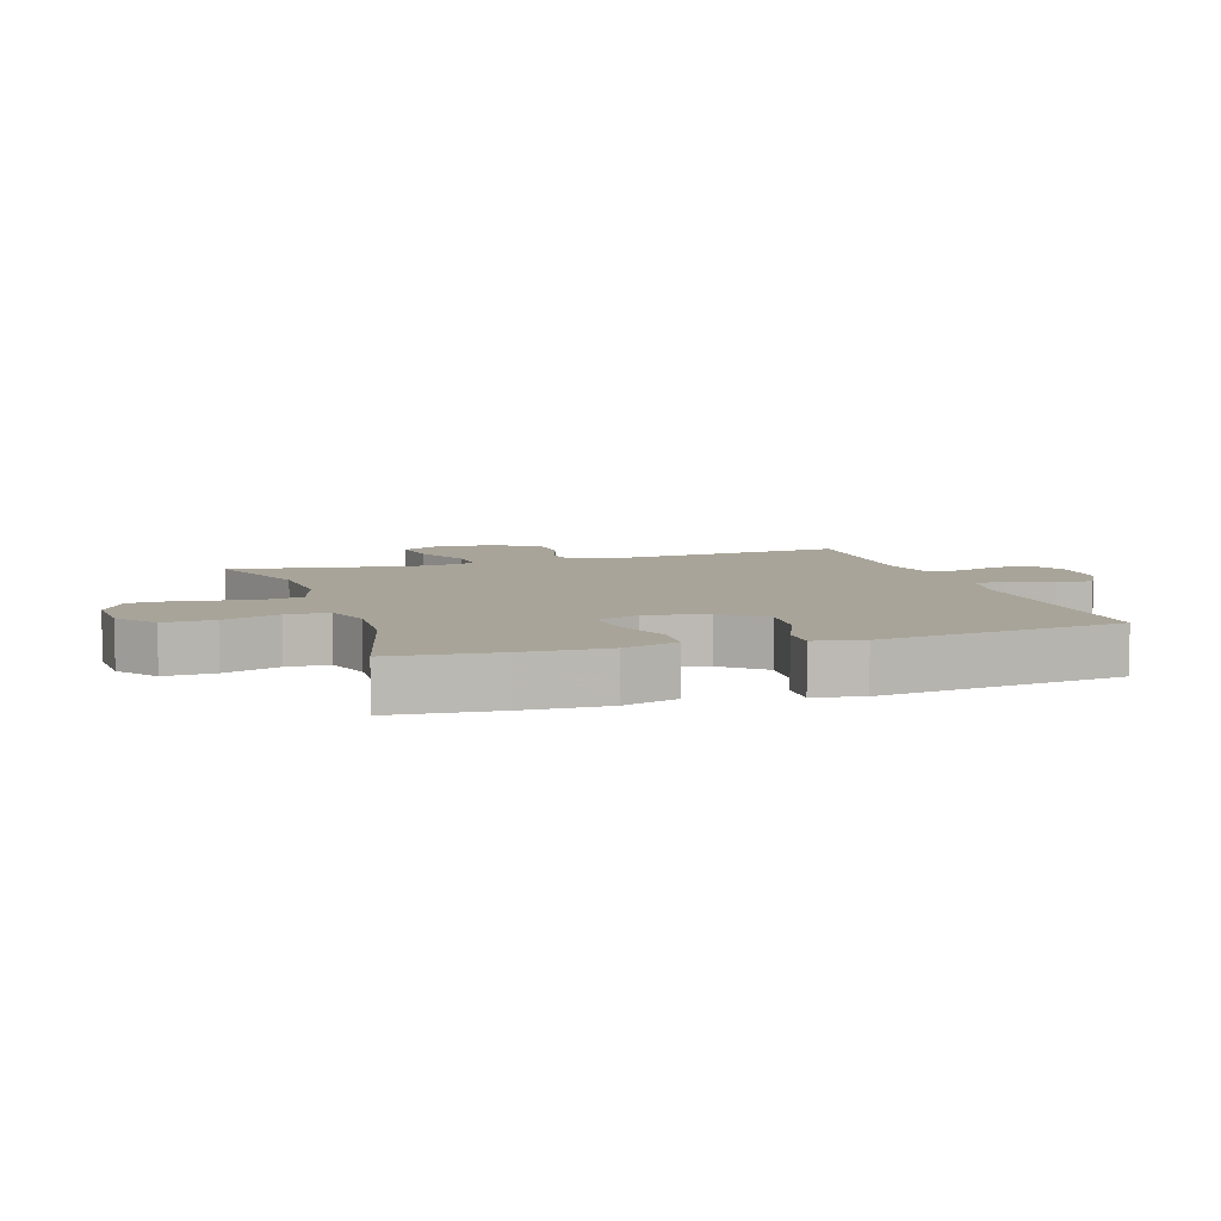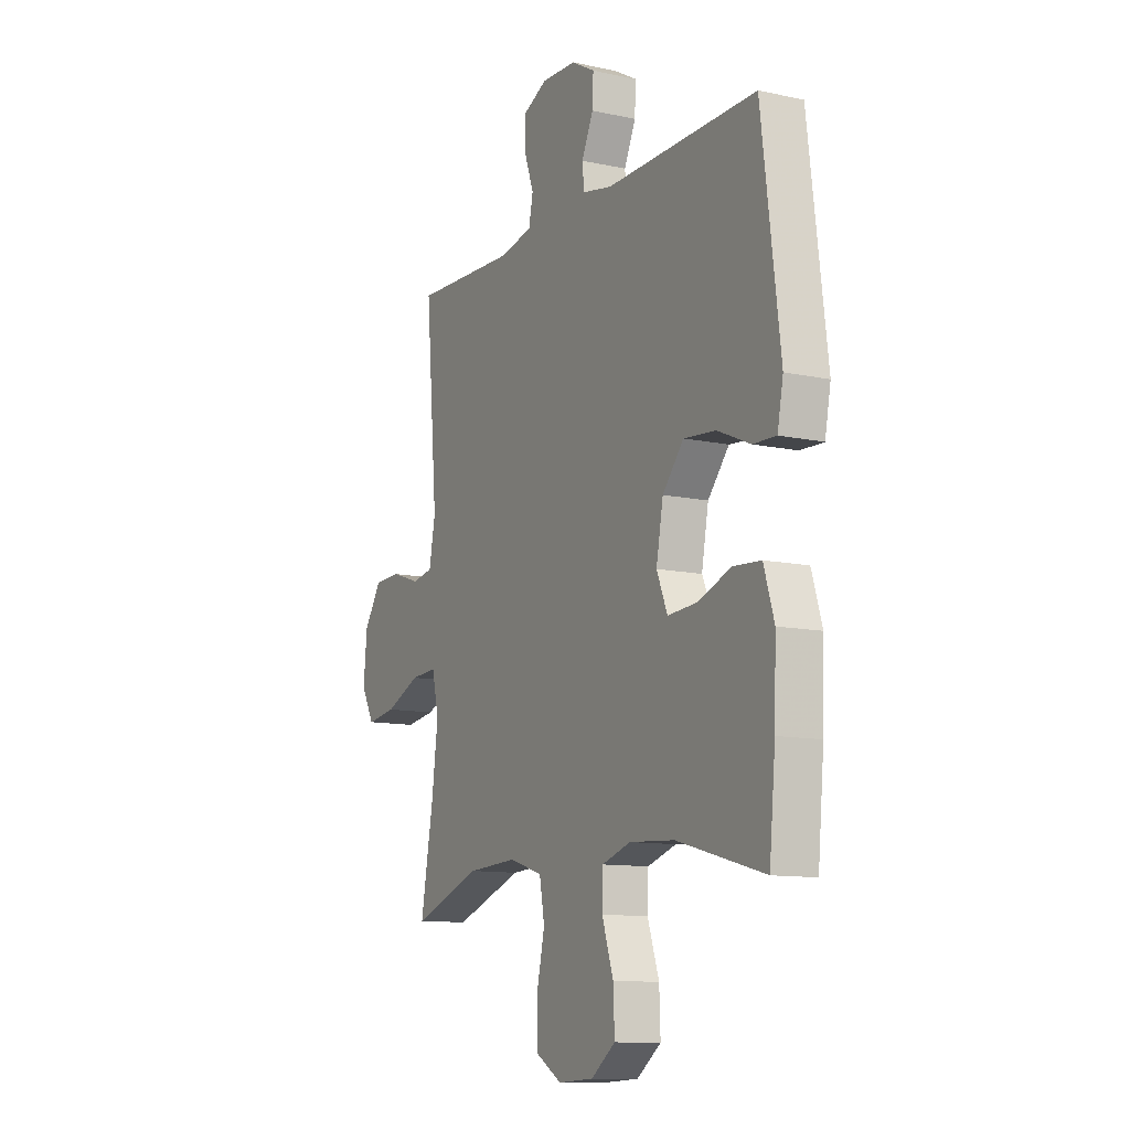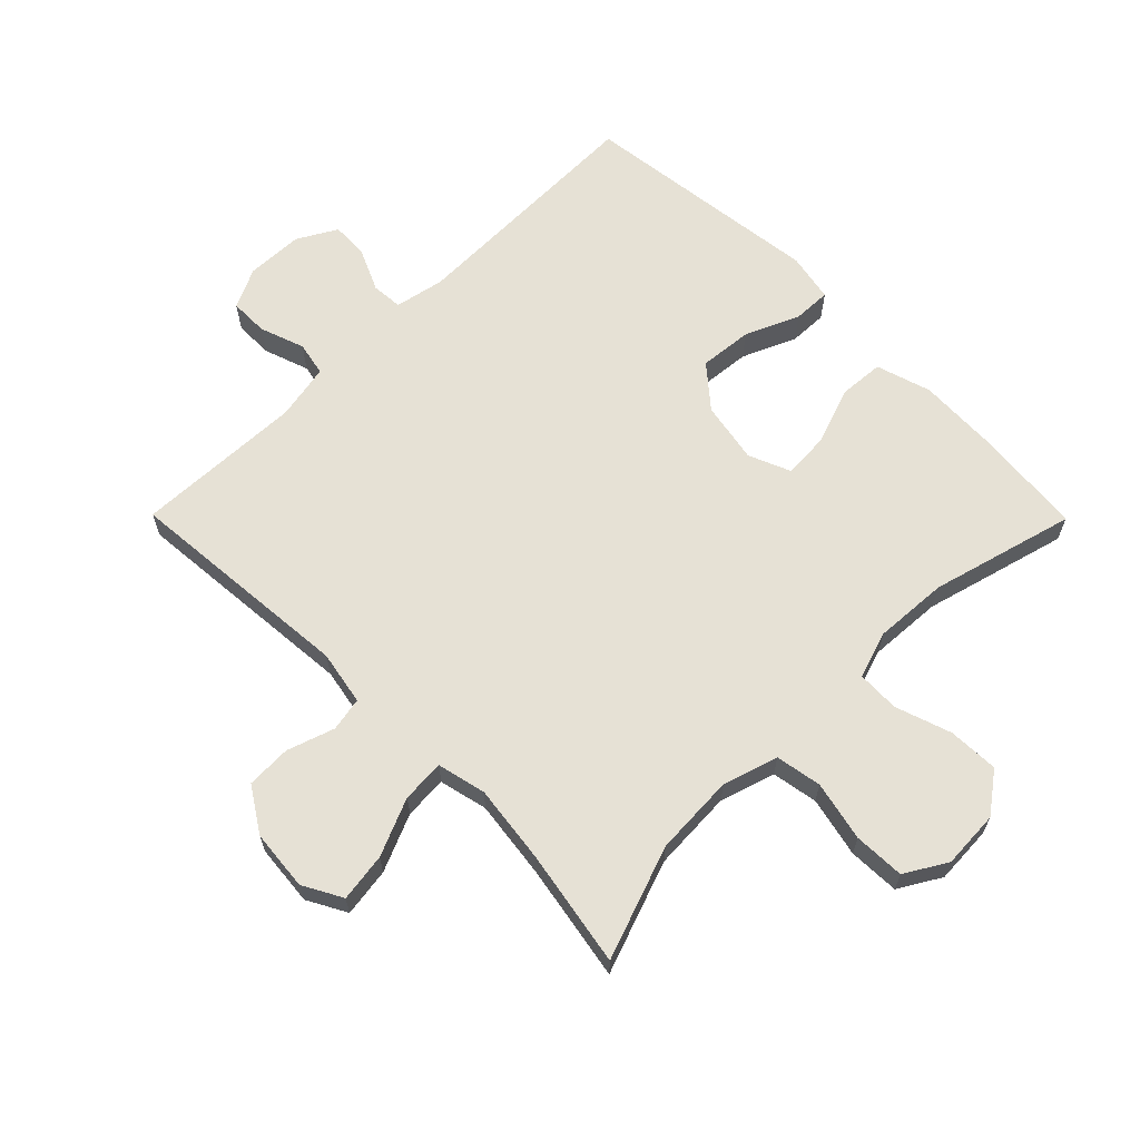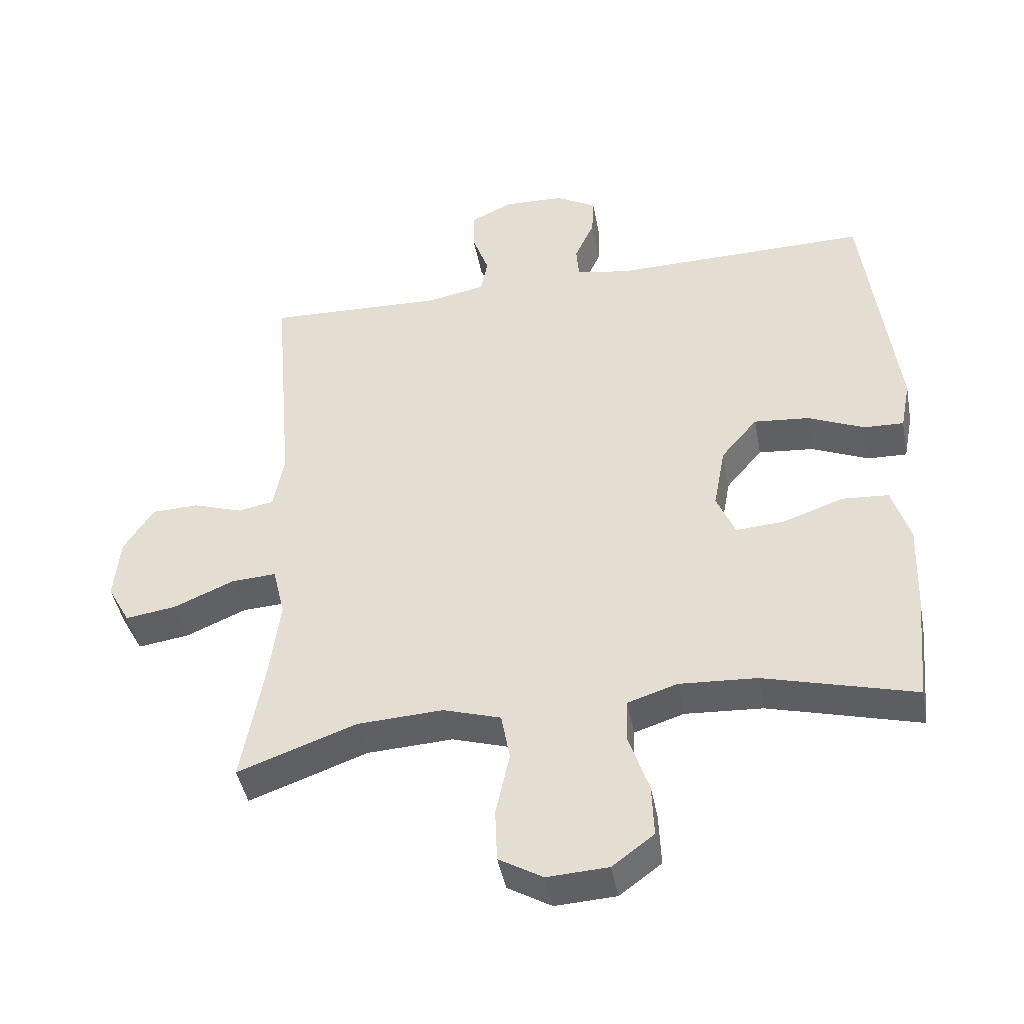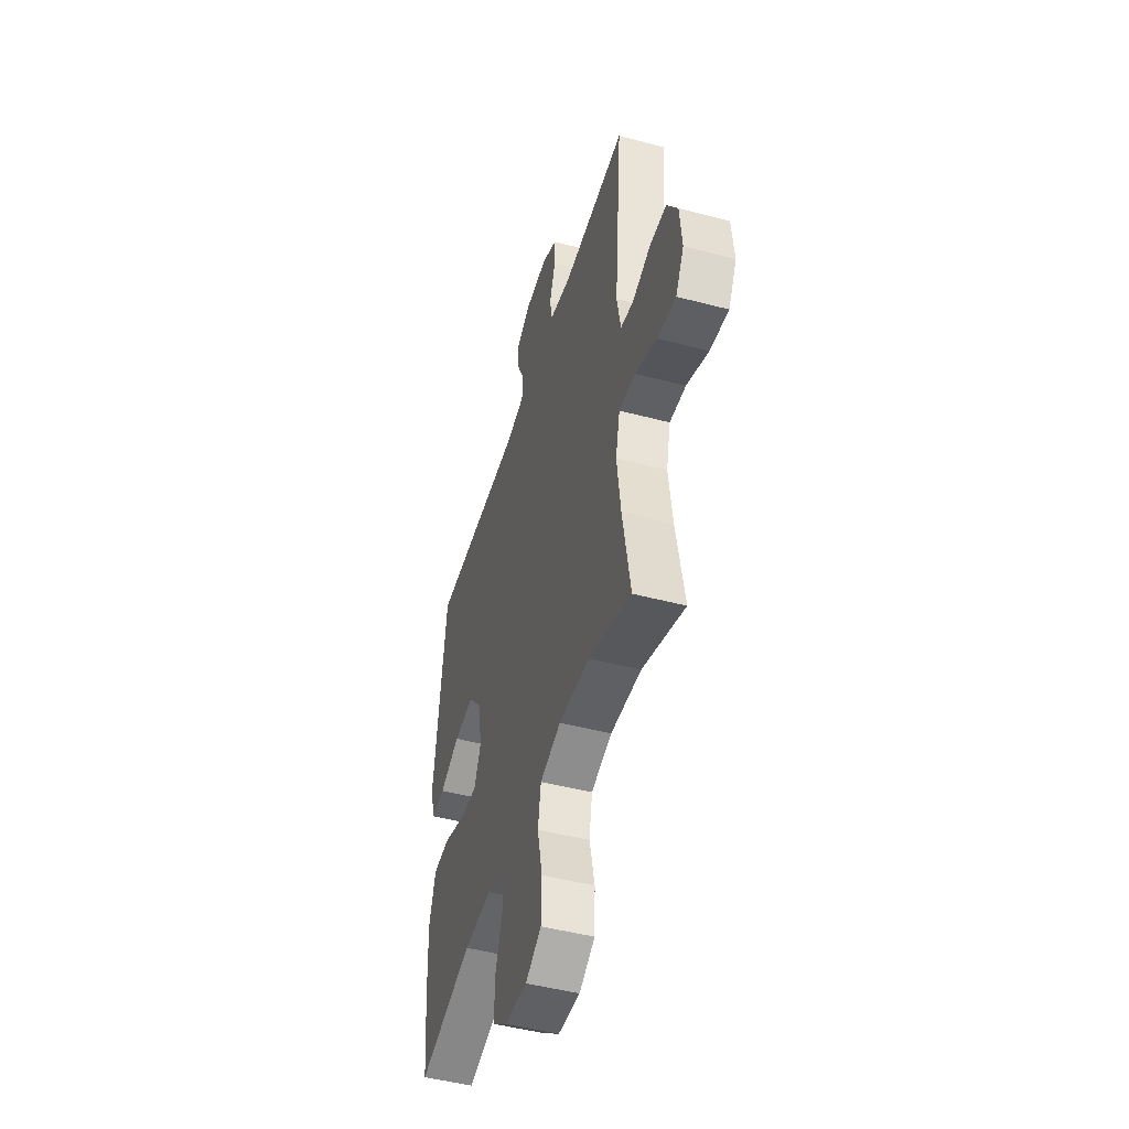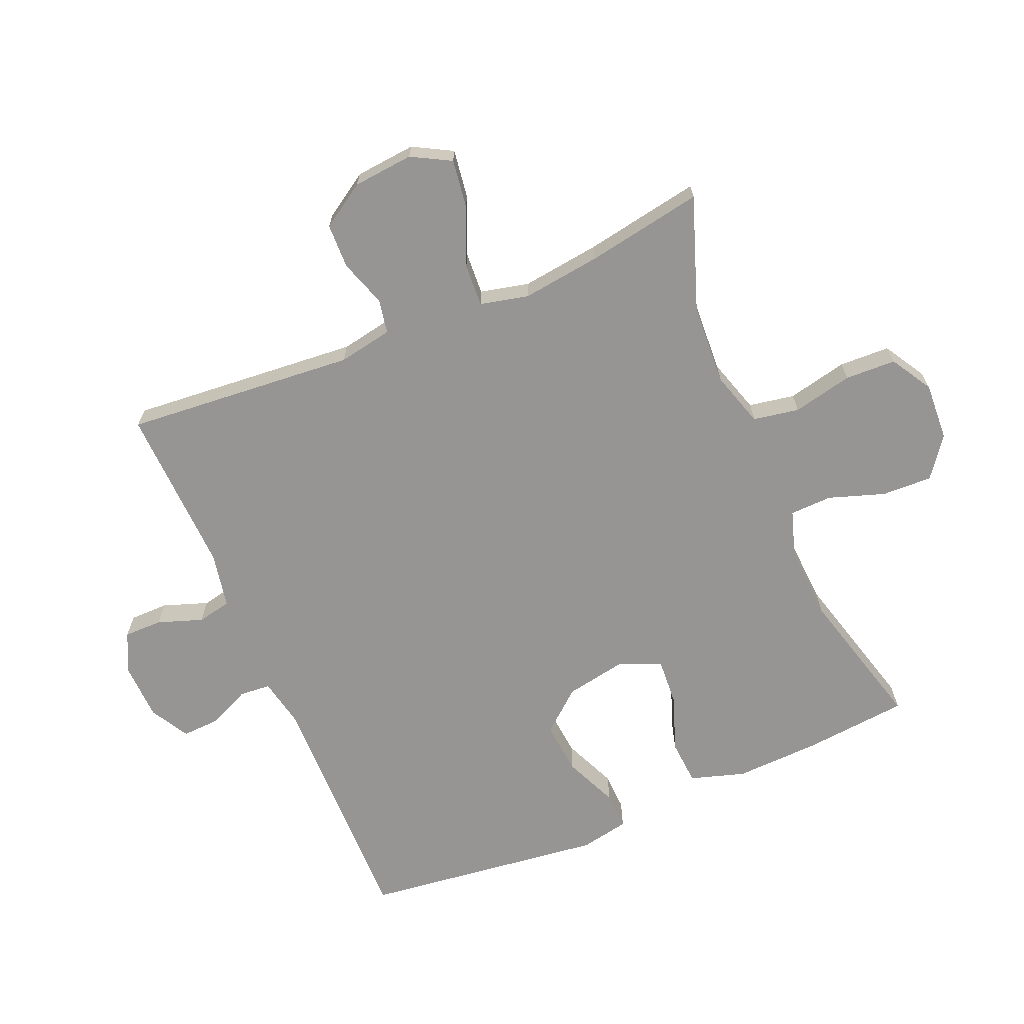
<metadata>
{"format":"obj","ext":"obj","renderer":"f3d","projection":"perspective","resolution":1024,"background":"white","views":[{"elev":7.1,"azim":-108.0,"up":"+Y"},{"elev":-11.3,"azim":-117.8,"up":"+Z"},{"elev":64.6,"azim":135.3,"up":"+Y"},{"elev":-43.8,"azim":-169.4,"up":"+Z"},{"elev":-47.7,"azim":73.5,"up":"+Z"},{"elev":-67.6,"azim":113.0,"up":"+Y"}]}
</metadata>
<code>
v 0.5 0.07 0.5
v 0.469 0.07 0.134
v 0.485 0.07 0.048
v 0.539 0.07 0.038
v 0.614 0.07 0.063
v 0.685 0.07 0.061
v 0.73 0.07 -0.009
v 0.739 0.07 -0.105
v 0.705 0.07 -0.167
v 0.628 0.07 -0.156
v 0.537 0.07 -0.117
v 0.469 0.07 -0.113
v 0.451 0.07 -0.19
v 0.467 0.07 -0.315
v 0.5 0.07 -0.5
v 0.321 0.07 -0.436
v 0.192 0.07 -0.429
v 0.105 0.07 -0.456
v 0.092 0.07 -0.529
v 0.113 0.07 -0.624
v 0.11 0.07 -0.705
v 0.044 0.07 -0.744
v -0.048 0.07 -0.739
v -0.111 0.07 -0.692
v -0.108 0.07 -0.612
v -0.078 0.07 -0.523
v -0.08 0.07 -0.456
v -0.155 0.07 -0.432
v -0.272 0.07 -0.439
v -0.5 0.07 -0.5
v -0.516 0.07 -0.333
v -0.521 0.07 -0.199
v -0.494 0.07 -0.112
v -0.423 0.07 -0.107
v -0.333 0.07 -0.139
v -0.259 0.07 -0.144
v -0.231 0.07 -0.077
v -0.249 0.07 0.02
v -0.304 0.07 0.085
v -0.388 0.07 0.077
v -0.473 0.07 0.04
v -0.533 0.07 0.038
v -0.548 0.07 0.115
v -0.5 0.07 0.5
v -0.107 0.07 0.494
v -0.029 0.07 0.51
v -0.025 0.07 0.559
v -0.055 0.07 0.625
v -0.058 0.07 0.685
v 0.004 0.07 0.72
v 0.095 0.07 0.723
v 0.158 0.07 0.693
v 0.158 0.07 0.632
v 0.133 0.07 0.561
v 0.144 0.07 0.507
v 0.232 0.07 0.49
v 0.5 0 0.5
v 0.469 0 0.134
v 0.485 0 0.048
v 0.539 0 0.038
v 0.614 0 0.063
v 0.685 0 0.061
v 0.73 0 -0.009
v 0.739 0 -0.105
v 0.705 0 -0.167
v 0.628 0 -0.156
v 0.537 0 -0.117
v 0.469 0 -0.113
v 0.451 0 -0.19
v 0.467 0 -0.315
v 0.5 0 -0.5
v 0.321 0 -0.436
v 0.192 0 -0.429
v 0.105 0 -0.456
v 0.092 0 -0.529
v 0.113 0 -0.624
v 0.11 0 -0.705
v 0.044 0 -0.744
v -0.048 0 -0.739
v -0.111 0 -0.692
v -0.108 0 -0.612
v -0.078 0 -0.523
v -0.08 0 -0.456
v -0.155 0 -0.432
v -0.272 0 -0.439
v -0.5 0 -0.5
v -0.516 0 -0.333
v -0.521 0 -0.199
v -0.494 0 -0.112
v -0.423 0 -0.107
v -0.333 0 -0.139
v -0.259 0 -0.144
v -0.231 0 -0.077
v -0.249 0 0.02
v -0.304 0 0.085
v -0.388 0 0.077
v -0.473 0 0.04
v -0.533 0 0.038
v -0.548 0 0.115
v -0.5 0 0.5
v -0.107 0 0.494
v -0.029 0 0.51
v -0.025 0 0.559
v -0.055 0 0.625
v -0.058 0 0.685
v 0.004 0 0.72
v 0.095 0 0.723
v 0.158 0 0.693
v 0.158 0 0.632
v 0.133 0 0.561
v 0.144 0 0.507
v 0.232 0 0.49
f 51 52 53 54
f 51 54 55
f 50 51 55
f 47 48 49 50
f 46 47 50 55
f 45 46 55 56
f 43 44 45
f 40 41 42 43
f 39 40 43 45
f 38 39 45 56
f 32 33 34 35
f 32 35 36
f 29 30 31 32
f 28 29 32 36
f 27 28 36 37
f 23 24 25 26
f 23 26 27
f 22 23 27
f 19 20 21 22
f 18 19 22 27
f 17 18 27 37
f 14 15 16
f 13 14 16 17
f 12 13 17 37
f 8 9 10 11
f 8 11 12
f 4 5 6 7
f 3 4 7 8
f 38 56 1 2
f 37 38 2 3
f 3 8 12 37
f 110 109 108 107
f 111 110 107
f 111 107 106
f 106 105 104 103
f 111 106 103 102
f 112 111 102 101
f 101 100 99
f 99 98 97 96
f 101 99 96 95
f 112 101 95 94
f 91 90 89 88
f 92 91 88
f 88 87 86 85
f 92 88 85 84
f 93 92 84 83
f 82 81 80 79
f 83 82 79
f 83 79 78
f 78 77 76 75
f 83 78 75 74
f 93 83 74 73
f 72 71 70
f 73 72 70 69
f 93 73 69 68
f 67 66 65 64
f 68 67 64
f 63 62 61 60
f 64 63 60 59
f 58 57 112 94
f 59 58 94 93
f 93 68 64 59
f 1 57 58 2
f 2 58 59 3
f 3 59 60 4
f 4 60 61 5
f 5 61 62 6
f 6 62 63 7
f 7 63 64 8
f 8 64 65 9
f 9 65 66 10
f 10 66 67 11
f 11 67 68 12
f 12 68 69 13
f 13 69 70 14
f 14 70 71 15
f 15 71 72 16
f 16 72 73 17
f 17 73 74 18
f 18 74 75 19
f 19 75 76 20
f 20 76 77 21
f 21 77 78 22
f 22 78 79 23
f 23 79 80 24
f 24 80 81 25
f 25 81 82 26
f 26 82 83 27
f 27 83 84 28
f 28 84 85 29
f 29 85 86 30
f 30 86 87 31
f 31 87 88 32
f 32 88 89 33
f 33 89 90 34
f 34 90 91 35
f 35 91 92 36
f 36 92 93 37
f 37 93 94 38
f 38 94 95 39
f 39 95 96 40
f 40 96 97 41
f 41 97 98 42
f 42 98 99 43
f 43 99 100 44
f 44 100 101 45
f 45 101 102 46
f 46 102 103 47
f 47 103 104 48
f 48 104 105 49
f 49 105 106 50
f 50 106 107 51
f 51 107 108 52
f 52 108 109 53
f 53 109 110 54
f 54 110 111 55
f 55 111 112 56
f 56 112 57 1

</code>
